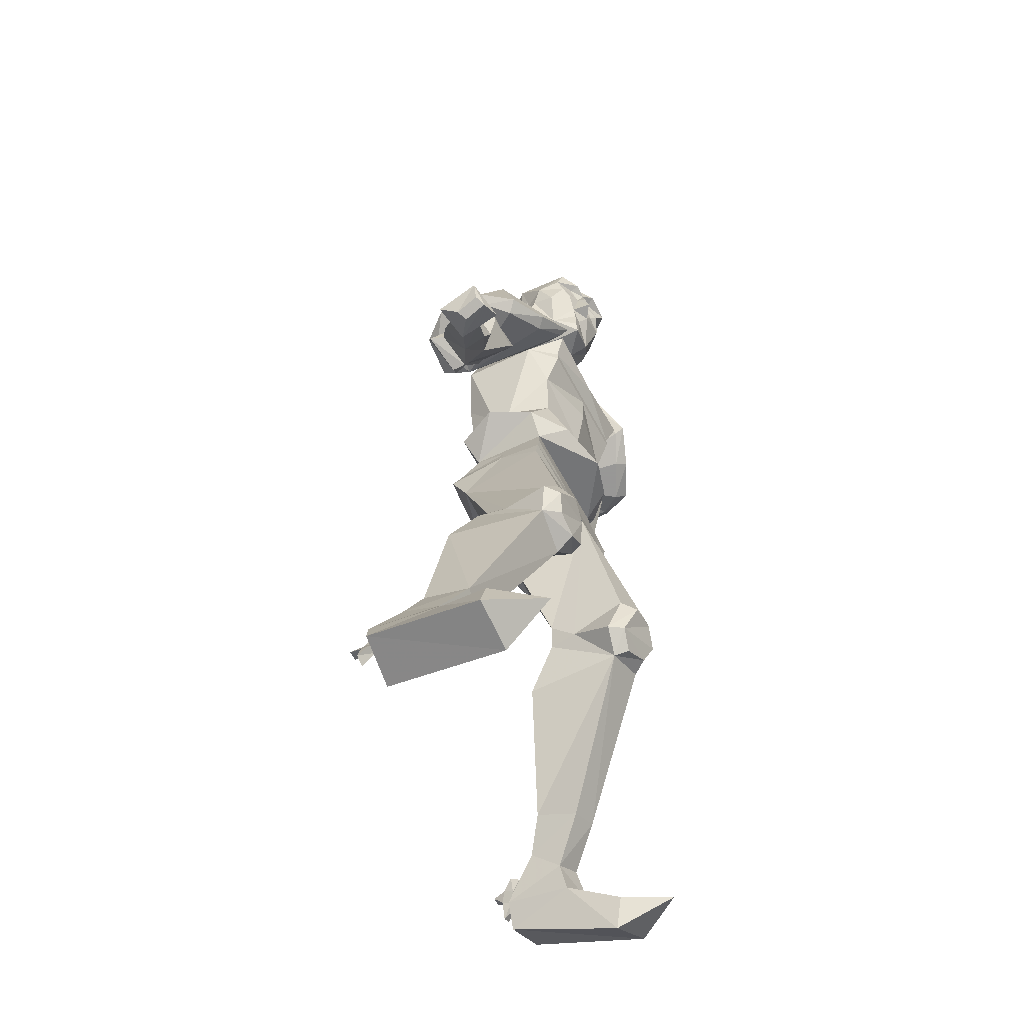
<metadata>
{"format":"obj","ext":"obj","renderer":"f3d","projection":"perspective","resolution":1024,"background":"white","views":[{"elev":-56.5,"azim":-62.9,"up":"+Z"}]}
</metadata>
<code>
v -0.375 -0.0625 -0.8359
v -0.2969 -0.05469 -0.8594
v -0.3047 -0.25 -0.8984
v -0.3828 -0.25 -0.875
v -0.3438 -0.1641 -0.7891
v -0.3594 -0.05469 -0.7969
v -0.2891 -0.04688 -0.8203
v -0.2734 -0.1562 -0.8125
v -0.2891 -0.25 -0.8516
v -0.3203 -0.3281 -0.8438
v -0.3672 -0.25 -0.8281
v -0.2734 -0.1406 -0.7734
v -0.3203 -0.1484 -0.75
v -0.3203 -0.08594 -0.7266
v -0.2656 -0.08594 -0.7422
v 0.2812 0.03906 -0.7891
v 0.3516 0.03125 -0.7656
v 0.3594 -0.1562 -0.8281
v 0.2891 -0.1406 -0.8594
v 0.2578 -0.07031 -0.7656
v 0.2656 0.03906 -0.7422
v 0.3359 0.03125 -0.7188
v 0.3203 -0.07812 -0.7422
v 0.3438 -0.1641 -0.7891
v 0.3047 -0.2344 -0.8203
v 0.2734 -0.1562 -0.8125
v 0.25 -0.0625 -0.7188
v 0.2422 -0.01562 -0.6797
v 0.2969 -0.02344 -0.6562
v 0.2969 -0.07031 -0.6953
v 0.2656 -0.1172 -0.6328
v 0.2188 -0.1094 -0.6484
v 0.2188 -0.03906 -0.6172
v 0.2656 -0.04688 -0.6016
v 0.3125 0.03125 -0.7266
v 0.3047 0.03906 -0.7109
v 0.2969 0.03906 -0.7031
v 0.3047 0.01562 -0.7188
v 0.2891 0.01562 -0.7188
v 0.2812 0.03906 -0.7031
v 0.2969 0.03906 -0.7344
v 0.2891 0.04688 -0.7188
v 0.2969 0.05469 -0.6953
v 0.3047 0.05469 -0.7031
v 0.3047 0.07812 -0.6953
v 0.2812 0.05469 -0.6953
v 0.2734 0.03906 -0.6797
v 0.2891 0.03125 -0.6719
v 0.2891 0.0625 -0.7109
v 0.2969 0.0625 -0.7422
v 0.3125 0.0625 -0.7344
v 0.2891 0.07812 -0.6953
v -0.3125 -0.04688 -0.8125
v -0.3125 -0.03906 -0.7891
v -0.3047 -0.03906 -0.7734
v -0.3047 -0.0625 -0.7891
v -0.3203 -0.0625 -0.7891
v -0.3203 -0.03906 -0.7734
v -0.3281 -0.04688 -0.8047
v -0.3281 -0.03906 -0.7891
v -0.3047 -0.02344 -0.7734
v -0.3125 -0.02344 -0.7891
v -0.3047 0 -0.7734
v -0.3203 -0.02344 -0.7734
v -0.3125 -0.03906 -0.7422
v -0.2969 -0.03906 -0.75
v -0.3281 -0.02344 -0.7891
v -0.3359 -0.02344 -0.8125
v -0.3203 -0.02344 -0.8203
v -0.3203 0 -0.7734
v -0.2891 -0.1016 -0.6641
v -0.2422 -0.1016 -0.6797
v -0.2891 -0.1797 -0.6875
v -0.25 -0.1172 -0.4531
v -0.1328 -0.1094 -0.4922
v -0.1406 -0.2578 -0.4531
v -0.2422 -0.1719 -0.7031
v -0.2109 -0.2656 -0.4297
v -0.2109 -0.1484 -0.3672
v -0.1172 -0.1406 -0.3984
v -0.1172 -0.1953 -0.3984
v -0.1016 -0.2656 -0.4141
v -0.1484 -0.2891 -0.4375
v -0.1875 -0.2891 -0.4219
v -0.2031 -0.2969 -0.3906
v -0.2188 -0.2734 -0.375
v -0.2031 -0.1953 -0.3672
v -0.1953 -0.1562 -0.3438
v -0.1094 -0.1484 -0.375
v -0.02344 -0.2344 -0.1328
v -0.1016 -0.2812 -0.3594
v -0.1172 -0.2891 -0.4219
v -0.125 -0.2969 -0.375
v -0.1641 -0.3047 -0.3594
v -0.1797 -0.2812 -0.3281
v -0.1328 -0.07812 -0.1406
v 0 -0.07812 -0.125
v 0.02344 -0.2344 -0.1328
v 0.02344 -0.2266 -0.08594
v -0.02344 -0.2266 -0.08594
v -0.125 -0.2188 -0.07031
v -0.1328 -0.2188 -0.1016
v 0.1328 -0.2109 0.03906
v 0.1016 -0.08594 0
v 0.1641 -0.1406 0.04688
v 0.1172 -0.1562 0.1016
v 0.09375 -0.2266 0.1016
v 0.07812 -0.2578 0.02344
v 0.1016 -0.2109 0
v 0.1094 -0.1406 -0.02344
v 0.1094 -0.0625 -0.03906
v 0.02344 -0.03906 -0.0625
v -0.02344 -0.03906 -0.0625
v -0.1094 -0.0625 -0.03906
v -0.1016 -0.08594 0
v 0.1328 -0.07031 0.03906
v 0.1172 -0.125 0.1016
v 0.1406 -0.08594 0.2656
v 0.1406 -0.2109 0.2656
v 0.1094 -0.2344 0.1797
v 0 -0.2422 0.1016
v 0 -0.2812 0
v -0.1016 -0.2109 0
v 0.1172 -0.2188 -0.04688
v 0.1172 -0.1406 -0.04688
v 0.125 -0.04688 -0.07812
v 0.02344 -0.04688 -0.1172
v -0.02344 -0.04688 -0.1172
v -0.125 -0.04688 -0.07812
v -0.1172 -0.1406 -0.04688
v -0.1094 -0.1406 -0.02344
v -0.1328 -0.2109 0.03906
v -0.1641 -0.1406 0.04688
v -0.1328 -0.07031 0.03906
v 0.1797 -0.25 -0.4062
v 0.1094 -0.2422 -0.4297
v 0.1094 -0.08594 -0.4375
v 0.2266 -0.1016 -0.3984
v 0.1797 -0.1406 -0.3281
v 0.1719 -0.1953 -0.3281
v 0.1875 -0.2656 -0.3516
v 0.1641 -0.2734 -0.3984
v 0.1172 -0.2656 -0.4219
v 0.08594 -0.2734 -0.3984
v 0.07031 -0.25 -0.3984
v 0.08594 -0.1797 -0.3594
v 0.09375 -0.1328 -0.3594
v 0.1328 -0.07812 -0.1406
v 0.1719 -0.1562 -0.2969
v 0.07812 -0.1406 -0.3281
v 0.1328 -0.2188 -0.1016
v 0.1484 -0.2891 -0.3125
v 0.07812 -0.2734 -0.3359
v 0.09375 -0.2969 -0.3516
v 0.1406 -0.2969 -0.3438
v 0.1719 -0.2891 -0.3672
v -0.1172 -0.2188 -0.04688
v 0.125 -0.2188 -0.07031
v 0.1484 -0.08594 0.2656
v 0.2344 -0.0625 0.25
v 0.2656 -0.1094 0.2656
v 0.2656 -0.1797 0.2656
v 0.2344 -0.2188 0.25
v 0.1719 -0.25 0.2656
v 0.125 -0.2734 0.2969
v 0.0625 -0.2109 0.4219
v 0.0625 -0.1172 0.4297
v 0.08594 -0.08594 0.4062
v 0.1094 -0.07812 0.3594
v 0.1641 -0.03906 0.2734
v 0.2422 -0.04688 0.2734
v 0.2812 -0.09375 0.2812
v 0.2812 -0.1797 0.2812
v 0.25 -0.2344 0.2656
v 0.1875 -0.2656 0.2734
v 0.125 -0.2891 0.3047
v 0.07031 -0.2266 0.4375
v 0.07031 -0.1094 0.4531
v 0.09375 -0.07812 0.4219
v 0.1172 -0.05469 0.3594
v 0.2188 -0.09375 0.3984
v 0.2188 -0.1953 0.3984
v 0.1406 -0.2109 0.4219
v 0.1406 -0.1172 0.4297
v -0.2656 -0.1094 0.2656
v -0.2344 -0.0625 0.25
v -0.1484 -0.08594 0.2656
v -0.2656 -0.1797 0.2656
v -0.2812 -0.1797 0.2812
v -0.2812 -0.09375 0.2812
v -0.2422 -0.04688 0.2734
v -0.1641 -0.03906 0.2734
v -0.1094 -0.07812 0.3594
v -0.08594 -0.08594 0.4062
v -0.0625 -0.1172 0.4297
v -0.0625 -0.2109 0.4219
v -0.125 -0.2734 0.2969
v -0.1719 -0.25 0.2656
v -0.2344 -0.2188 0.25
v -0.25 -0.2344 0.2656
v -0.2188 -0.1953 0.3984
v -0.2188 -0.09375 0.3984
v -0.1172 -0.05469 0.3594
v -0.09375 -0.07812 0.4219
v -0.07031 -0.1094 0.4531
v -0.07031 -0.2266 0.4375
v -0.125 -0.2891 0.3047
v -0.1875 -0.2656 0.2734
v -0.1406 -0.2109 0.4219
v -0.1406 -0.1172 0.4297
v -0.09375 -0.2266 0.1016
v -0.1172 -0.1562 0.1016
v -0.1172 -0.125 0.1016
v -0.09375 -0.07031 0.1094
v -0.1094 -0.07031 0.1797
v -0.1406 -0.08594 0.2656
v -0.1406 -0.2109 0.2656
v -0.1016 -0.07812 0.3594
v -0.08594 -0.0625 0.3203
v -0.07812 -0.08594 0.4062
v -0.05469 -0.1172 0.4297
v 0 -0.08594 0.4141
v 0.05469 -0.1172 0.4297
v 0.07812 -0.08594 0.4062
v 0.1016 -0.07812 0.3594
v 0.08594 -0.0625 0.3203
v 0.1172 -0.2734 0.2969
v 0.1094 -0.2578 0.2578
v 0.1094 -0.2578 0.2422
v 0 -0.2578 0.2422
v 0 -0.2578 0.1875
v -0.1094 -0.2344 0.1797
v -0.07812 -0.2578 0.02344
v 0 -0.25 0.3594
v 0.05469 -0.2109 0.4219
v -0.05469 -0.2109 0.4219
v -0.1172 -0.2734 0.2969
v 0 -0.2734 0.2812
v 0.007812 -0.2344 0.4609
v -0.03906 -0.2188 0.4609
v -0.1094 -0.2578 0.2578
v 0 -0.2578 0.2578
v -0.1094 -0.2578 0.2422
v 0.09375 -0.07031 0.1094
v 0.1094 -0.07031 0.1797
v -0.007812 -0.2891 0.5625
v 0.007812 -0.2969 0.5703
v -0.03125 -0.2812 0.5703
v -0.007812 -0.2891 0.5547
v 0.02344 -0.2891 0.5391
v 0.04688 -0.2734 0.5781
v 0.02344 -0.3047 0.5938
v -0.01562 -0.2891 0.5938
v -0.01562 -0.2891 0.5781
v -0.03906 -0.2891 0.5938
v -0.04688 -0.2969 0.5625
v -0.04688 -0.3047 0.5312
v -0.02344 -0.2891 0.5234
v 0.01562 -0.2656 0.4844
v 0.05469 -0.2578 0.5469
v 0.0625 -0.2422 0.5625
v 0.0625 -0.2266 0.6328
v 0.01562 -0.2969 0.625
v -0.02344 -0.3047 0.6016
v -0.03906 -0.2812 0.625
v -0.0625 -0.2891 0.6016
v -0.0625 -0.2734 0.5938
v -0.04688 -0.2812 0.5703
v -0.05469 -0.2734 0.5234
v -0.03125 -0.2734 0.5078
v -0.03125 -0.2734 0.4766
v -0.03906 -0.2734 0.4609
v 0.05469 -0.25 0.5312
v 0.0625 -0.2422 0.5469
v 0.07031 -0.2422 0.5625
v 0.07031 -0.2188 0.5703
v 0.07812 -0.1484 0.6016
v 0.03125 -0.2031 0.6719
v -0.03906 -0.2734 0.6406
v -0.08594 -0.2656 0.5703
v -0.07031 -0.2734 0.5625
v -0.07031 -0.2734 0.5547
v -0.09375 -0.2422 0.5391
v -0.07031 -0.2344 0.4844
v -0.04688 -0.2734 0.5078
v -0.04688 -0.2734 0.4766
v -0.0625 -0.2734 0.5859
v -0.09375 -0.2578 0.5938
v -0.1016 -0.2188 0.5781
v -0.08594 -0.2656 0.625
v -0.08594 -0.1719 0.6328
v -0.08594 -0.1875 0.5625
v -0.09375 -0.2031 0.5469
v -0.09375 -0.1953 0.5312
v -0.08594 -0.1797 0.5234
v -0.05469 -0.1484 0.5
v -0.02344 -0.1328 0.4922
v 0.04688 -0.1562 0.4922
v 0.0625 -0.1953 0.5
v 0.0625 -0.2344 0.5234
v 0.07812 -0.2188 0.5547
v 0.07812 -0.2266 0.5703
v 0.07031 -0.2109 0.5547
v -0.03906 -0.1094 0.6016
v 0.01562 -0.1406 0.6406
v -0.03906 -0.1719 0.6719
v -0.08594 -0.1875 0.5469
v -0.08594 -0.1562 0.5547
v -0.07812 -0.1562 0.5547
v -0.08594 -0.1641 0.5703
v -0.09375 -0.1875 0.5625
v -0.07812 -0.1641 0.5703
v 0.1562 -0.125 0.2734
v 0.1562 -0.1094 0.2656
v 0.1797 -0.1172 0.1797
v 0.1562 -0.1875 0.2734
v 0.1797 -0.1641 0.1562
v 0.1719 -0.1875 0.25
v 0.2422 -0.1875 0.2812
v 0.2344 -0.1875 0.25
v 0.2422 -0.1641 0.1719
v 0.2422 -0.125 0.2812
v 0.2422 -0.1172 0.1953
v 0.2422 -0.1094 0.2734
v 0.25 -0.09375 0.1797
v 0.1719 -0.09375 0.1641
v 0.1797 -0.09375 0.125
v 0.1797 -0.1094 0.1172
v 0.1953 -0.1172 0.03125
v 0.1953 -0.1641 0.03125
v 0.1953 -0.1797 0.08594
v 0.25 -0.1797 0.1016
v -0.1562 -0.1875 0.2734
v -0.2422 -0.1875 0.2812
v -0.1719 -0.1875 0.25
v -0.2344 -0.1641 0.1484
v -0.2266 -0.1094 0.1484
v -0.1562 -0.125 0.2734
v -0.1562 -0.1094 0.2656
v -0.2734 -0.1016 0.1875
v -0.2422 -0.1094 0.2734
v -0.2422 -0.125 0.2812
v -0.2812 -0.1484 0.1875
v -0.2344 -0.1875 0.25
v -0.3203 -0.1875 0.1406
v -0.2812 -0.2031 0.1016
v -0.3047 -0.2031 0.05469
v -0.3047 -0.1641 0.03906
v -0.25 -0.1328 0.09375
v -0.25 -0.1094 0.09375
v -0.2266 -0.1016 0.125
v -0.2891 -0.07812 0.1719
v -0.3125 -0.09375 0.125
v -0.3047 -0.1172 0.125
v -0.3516 -0.1953 0.07812
v -0.3984 -0.2188 -0.007812
v -0.3672 -0.2266 -0.02344
v -0.3672 -0.1953 -0.03125
v -0.3516 -0.1484 0.05469
v 0.25 -0.1641 0.03125
v 0.2422 -0.1094 0.125
v 0.2188 -0.1562 -0.0625
v 0.25 -0.1562 -0.0625
v 0.25 -0.1172 0.03125
v 0.25 -0.09375 0.1328
v -0.3984 -0.1953 -0.01562
v -0.4375 -0.1875 -0.05469
v -0.4453 -0.2578 -0.03906
v -0.3906 -0.2734 -0.07031
v -0.3828 -0.2031 -0.07812
v 0.25 -0.125 -0.0625
v 0.2734 -0.1094 -0.1094
v 0.2109 -0.1094 -0.1094
v 0.2188 -0.125 -0.0625
v 0.2734 -0.1797 -0.125
v 0.2578 -0.1641 -0.1406
v 0.2578 -0.125 -0.1328
v 0.2344 -0.125 -0.1406
v 0.2109 -0.1797 -0.125
v 0.2344 -0.1641 -0.1484
v -0.4141 -0.2266 -0.08594
v -0.4297 -0.2188 -0.07812
v -0.4375 -0.2578 -0.07031
v -0.4219 -0.2656 -0.07812
f 1 2 3
f 1 3 4
f 1 4 5
f 2 8 3
f 3 8 9
f 3 9 10
f 3 10 4
f 4 10 11
f 4 11 5
f 5 11 8
f 8 11 9
f 9 11 10
f 9 11 4
f 9 4 3
f 16 17 18
f 16 18 19
f 16 19 20
f 17 23 18
f 18 23 24
f 18 24 25
f 18 25 19
f 19 25 26
f 19 26 20
f 20 26 24
f 20 24 23
f 25 24 26
f 18 24 26
f 18 26 19
f 71 73 74
f 71 74 72
f 72 74 75
f 72 75 76
f 72 76 77
f 73 77 76
f 73 76 78
f 73 78 74
f 74 78 79
f 74 79 75
f 75 79 80
f 75 80 76
f 76 80 81
f 78 87 79
f 81 89 90
f 81 90 91
f 87 95 96
f 87 96 88
f 88 96 89
f 89 96 97
f 89 97 90
f 90 98 99
f 90 99 100
f 90 100 101
f 90 102 95
f 90 95 91
f 110 124 125
f 110 125 126
f 110 126 111
f 111 126 112
f 112 126 127
f 112 127 113
f 113 127 128
f 113 128 129
f 113 129 114
f 114 129 130
f 114 130 131
f 31 135 136
f 31 136 32
f 32 136 33
f 33 136 137
f 33 137 138
f 33 138 34
f 34 138 31
f 31 138 135
f 135 138 139
f 135 139 140
f 136 146 147
f 136 147 137
f 137 147 139
f 137 139 138
f 148 149 150
f 148 150 97
f 148 151 152
f 148 152 140
f 148 140 149
f 150 146 98
f 150 98 97
f 152 151 98
f 152 98 153
f 98 146 153
f 102 96 95
f 100 157 101
f 101 157 131
f 101 131 130
f 124 158 125
f 98 158 99
f 99 158 124
f 170 180 181
f 170 181 171
f 171 181 172
f 172 181 173
f 173 181 182
f 173 182 174
f 174 182 175
f 175 182 176
f 176 182 183
f 176 183 177
f 177 183 178
f 178 183 184
f 178 184 179
f 179 184 180
f 180 184 181
f 181 184 182
f 182 184 183
f 189 200 201
f 189 201 202
f 189 202 190
f 190 202 191
f 191 202 192
f 192 202 203
f 200 208 201
f 201 208 207
f 201 207 209
f 201 209 210
f 201 210 202
f 202 210 203
f 203 210 204
f 204 210 205
f 205 210 209
f 205 209 206
f 206 209 207
f 315 323 325
f 315 325 326
f 315 326 317
f 317 326 327
f 317 327 328
f 336 349 350
f 336 350 351
f 336 351 337
f 337 351 352
f 337 352 340
f 340 352 343
f 343 352 353
f 343 353 354
f 349 354 353
f 349 353 350
f 350 353 352
f 350 352 351
f 361 328 327
f 361 327 365
f 361 365 321
f 321 365 325
f 321 325 323
f 365 327 326
f 365 326 325
f 1 5 6
f 1 6 7
f 1 7 2
f 2 7 8
f 5 8 12
f 5 12 13
f 5 13 6
f 6 13 14
f 6 14 15
f 6 15 7
f 7 15 12
f 7 12 8
f 16 20 21
f 16 21 17
f 17 21 22
f 17 22 23
f 20 23 27
f 20 27 21
f 21 27 28
f 21 28 22
f 22 28 29
f 22 29 30
f 22 30 23
f 23 30 27
f 27 30 31
f 27 31 32
f 27 32 28
f 28 32 33
f 28 33 29
f 29 33 34
f 29 34 31
f 29 31 30
f 35 36 37
f 35 37 38
f 38 37 39
f 39 37 40
f 39 40 41
f 41 40 42
f 41 42 36
f 41 36 35
f 43 37 36
f 43 36 44
f 43 44 45
f 43 45 46
f 43 46 47
f 43 47 48
f 43 48 37
f 37 48 40
f 40 48 47
f 40 47 46
f 40 46 49
f 40 49 42
f 42 49 50
f 42 50 36
f 36 50 51
f 36 51 44
f 44 51 49
f 44 49 52
f 44 52 45
f 45 52 46
f 46 52 49
f 51 50 49
f 53 54 55
f 53 55 56
f 56 55 57
f 57 55 58
f 57 58 59
f 59 58 60
f 59 60 54
f 59 54 53
f 61 55 54
f 61 54 62
f 61 62 63
f 61 63 64
f 61 64 65
f 61 65 66
f 61 66 55
f 55 66 58
f 58 66 65
f 58 65 64
f 58 64 67
f 58 67 60
f 60 67 68
f 60 68 54
f 54 68 69
f 54 69 62
f 62 69 67
f 62 67 70
f 62 70 63
f 63 70 64
f 64 70 67
f 69 68 67
f 71 72 15
f 71 15 14
f 71 14 73
f 72 77 12
f 72 12 15
f 73 14 13
f 73 13 77
f 76 82 83
f 76 83 78
f 78 83 84
f 78 84 85
f 78 85 86
f 82 91 92
f 82 92 83
f 85 94 86
f 86 94 95
f 91 95 94
f 91 94 93
f 91 93 92
f 13 12 77
f 103 105 106
f 103 106 107
f 103 107 108
f 105 116 117
f 105 117 106
f 106 117 118
f 106 118 119
f 106 119 120
f 106 120 107
f 107 120 121
f 107 121 108
f 108 121 122
f 135 141 142
f 135 142 136
f 136 142 143
f 136 143 144
f 136 144 145
f 152 153 154
f 152 154 155
f 152 155 156
f 152 156 141
f 153 145 154
f 154 145 144
f 156 142 141
f 132 211 212
f 132 212 133
f 133 212 213
f 133 213 134
f 134 213 214
f 214 213 215
f 215 213 216
f 216 213 217
f 216 217 218
f 216 218 219
f 219 218 220
f 220 218 221
f 220 221 222
f 222 221 223
f 222 223 224
f 224 223 225
f 224 225 226
f 226 225 118
f 118 225 119
f 119 225 227
f 119 228 229
f 119 229 120
f 120 229 230
f 120 230 231
f 120 231 121
f 121 231 232
f 121 232 211
f 121 211 233
f 121 233 122
f 132 233 211
f 234 236 237
f 234 237 238
f 234 238 227
f 234 227 235
f 235 227 225
f 235 225 223
f 236 221 218
f 236 218 237
f 237 218 217
f 242 230 228
f 228 230 229
f 241 243 230
f 241 230 242
f 232 231 230
f 232 230 243
f 232 243 217
f 232 217 212
f 232 212 211
f 116 244 117
f 117 244 245
f 117 245 118
f 217 213 212
f 241 217 243
f 76 81 82
f 78 86 87
f 79 87 88
f 79 88 80
f 80 88 89
f 80 89 81
f 81 91 82
f 83 92 93
f 83 93 84
f 84 93 85
f 85 93 94
f 86 95 87
f 90 97 98
f 90 101 102
f 103 104 105
f 103 108 109
f 103 109 104
f 104 109 110
f 104 110 111
f 104 111 112
f 104 112 113
f 104 113 114
f 104 114 115
f 104 115 116
f 104 116 105
f 108 122 109
f 109 122 123
f 109 123 100
f 109 100 99
f 109 99 124
f 109 124 110
f 114 131 115
f 115 131 123
f 115 123 132
f 115 132 133
f 115 133 134
f 115 134 116
f 135 140 141
f 136 145 146
f 148 97 127
f 148 127 126
f 148 126 125
f 148 125 151
f 149 140 139
f 149 139 150
f 150 139 147
f 150 147 146
f 152 141 140
f 153 146 145
f 154 144 155
f 155 144 156
f 156 144 142
f 96 102 130
f 96 130 129
f 96 129 128
f 96 128 97
f 97 128 127
f 123 157 100
f 101 130 102
f 157 123 131
f 125 158 151
f 151 158 98
f 144 143 142
f 119 227 228
f 122 233 123
f 123 233 132
f 234 235 236
f 237 217 241
f 237 241 238
f 238 241 242
f 238 242 228
f 238 228 227
f 159 160 161
f 159 161 162
f 159 162 163
f 159 163 164
f 159 164 165
f 159 165 166
f 159 166 167
f 159 167 168
f 159 168 169
f 185 186 187
f 185 187 188
f 187 193 194
f 187 194 195
f 187 195 196
f 187 196 197
f 187 197 198
f 187 198 199
f 187 199 188
f 159 169 170
f 159 170 171
f 159 171 160
f 160 171 172
f 160 172 161
f 161 172 173
f 161 173 162
f 162 173 174
f 162 174 163
f 163 174 175
f 163 175 164
f 164 175 176
f 164 176 165
f 165 176 166
f 166 176 177
f 166 177 178
f 166 178 167
f 167 178 179
f 167 179 168
f 168 179 180
f 168 180 169
f 169 180 170
f 185 188 189
f 185 189 190
f 185 190 186
f 186 190 191
f 186 191 187
f 187 191 192
f 187 192 193
f 188 199 200
f 188 200 189
f 192 203 193
f 193 203 194
f 194 203 204
f 194 204 195
f 195 204 205
f 195 205 196
f 196 205 206
f 196 206 207
f 196 207 197
f 197 207 198
f 198 207 208
f 198 208 199
f 199 208 200
f 235 223 239
f 235 239 236
f 236 239 240
f 236 240 221
f 246 248 249
f 246 249 247
f 247 249 250
f 247 250 251
f 247 251 252
f 247 252 253
f 247 253 254
f 248 254 253
f 248 253 255
f 248 255 256
f 248 256 257
f 248 257 258
f 248 258 249
f 249 258 250
f 250 260 251
f 251 260 261
f 251 261 262
f 251 262 263
f 251 263 252
f 252 263 264
f 252 264 253
f 253 264 255
f 255 264 265
f 255 265 266
f 255 266 267
f 255 267 268
f 255 268 256
f 256 268 257
f 257 268 269
f 260 273 274
f 260 274 261
f 261 274 275
f 261 275 276
f 261 276 262
f 263 265 264
f 268 281 282
f 268 282 269
f 269 282 283
f 280 287 267
f 280 267 288
f 280 288 289
f 280 289 283
f 280 283 282
f 280 282 281
f 288 290 289
f 289 290 291
f 289 291 292
f 289 292 293
f 289 293 283
f 240 295 296
f 240 296 297
f 240 297 221
f 221 297 298
f 221 298 223
f 223 298 239
f 239 298 299
f 239 299 300
f 273 300 301
f 273 301 274
f 274 301 275
f 275 301 302
f 275 302 276
f 276 302 303
f 265 290 266
f 266 290 288
f 266 288 267
f 293 307 294
f 294 307 308
f 294 308 295
f 295 308 309
f 295 309 296
f 300 299 303
f 300 303 301
f 301 303 302
f 268 267 287
f 310 308 311
f 310 311 312
f 310 312 309
f 310 309 308
f 307 311 308
f 311 307 292
f 311 292 312
f 312 292 291
f 307 293 292
f 356 366 367
f 356 367 368
f 356 368 369
f 356 369 357
f 357 369 358
f 358 369 370
f 358 370 367
f 358 367 366
f 371 372 373
f 371 373 374
f 371 363 375
f 371 375 372
f 372 375 376
f 372 376 377
f 372 377 378
f 372 378 373
f 373 378 379
f 373 379 362
f 373 362 374
f 375 363 362
f 375 362 379
f 375 379 376
f 376 379 380
f 376 380 377
f 377 380 378
f 378 380 379
f 370 381 382
f 370 382 367
f 367 382 368
f 368 382 383
f 368 383 384
f 368 384 369
f 369 384 370
f 370 384 381
f 381 384 383
f 381 383 382
f 246 247 248
f 247 254 248
f 268 280 281
f 268 287 280
f 250 258 259
f 250 259 260
f 258 269 270
f 258 270 259
f 259 271 272
f 259 272 239
f 259 239 273
f 259 273 260
f 262 276 277
f 262 277 278
f 262 278 263
f 263 278 279
f 263 279 265
f 269 283 284
f 269 284 285
f 269 285 270
f 271 286 272
f 272 286 284
f 272 284 240
f 272 240 239
f 283 293 284
f 284 293 294
f 284 294 240
f 240 294 295
f 239 300 273
f 276 303 277
f 277 303 299
f 277 299 298
f 277 298 297
f 277 297 304
f 277 304 305
f 277 305 278
f 278 305 306
f 278 306 279
f 279 306 290
f 279 290 265
f 296 309 304
f 296 304 297
f 312 291 304
f 312 304 309
f 304 306 305
f 306 304 291
f 306 291 290
f 257 269 258
f 259 270 271
f 270 285 271
f 271 285 286
f 284 286 285
f 313 314 315
f 313 315 316
f 316 315 317
f 316 317 318
f 316 318 319
f 319 318 320
f 319 320 321
f 319 321 322
f 322 321 323
f 322 323 324
f 324 323 314
f 314 323 315
f 317 328 329
f 317 329 330
f 317 330 331
f 317 331 332
f 317 332 321
f 317 321 320
f 317 320 318
f 333 334 335
f 333 335 336
f 333 336 337
f 333 337 338
f 338 337 339
f 339 337 340
f 339 340 341
f 341 340 342
f 342 340 343
f 342 343 334
f 334 343 344
f 334 344 335
f 335 344 336
f 336 344 343
f 336 343 345
f 336 345 346
f 336 346 347
f 336 347 348
f 336 348 349
f 343 354 355
f 343 355 345
f 345 355 346
f 346 355 347
f 347 355 356
f 347 356 357
f 347 357 348
f 348 357 358
f 348 358 359
f 348 359 354
f 348 354 349
f 360 361 321
f 360 321 332
f 360 332 331
f 360 331 330
f 360 330 362
f 360 362 363
f 360 363 364
f 360 364 361
f 361 364 329
f 361 329 328
f 354 359 355
f 355 359 366
f 355 366 356
f 358 366 359
f 371 374 329
f 371 329 364
f 371 364 363
f 374 362 330
f 374 330 329

</code>
